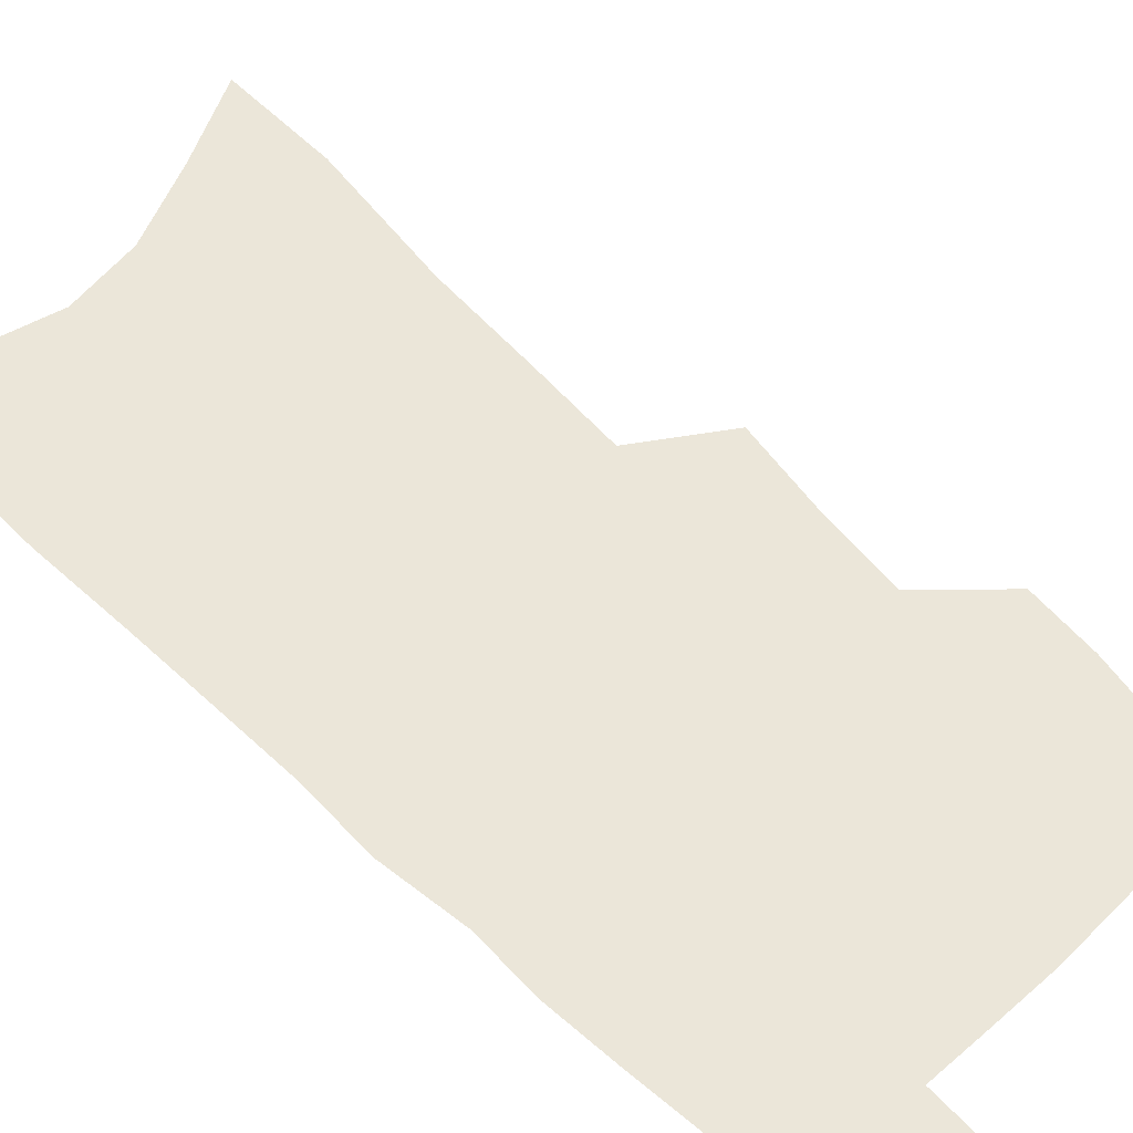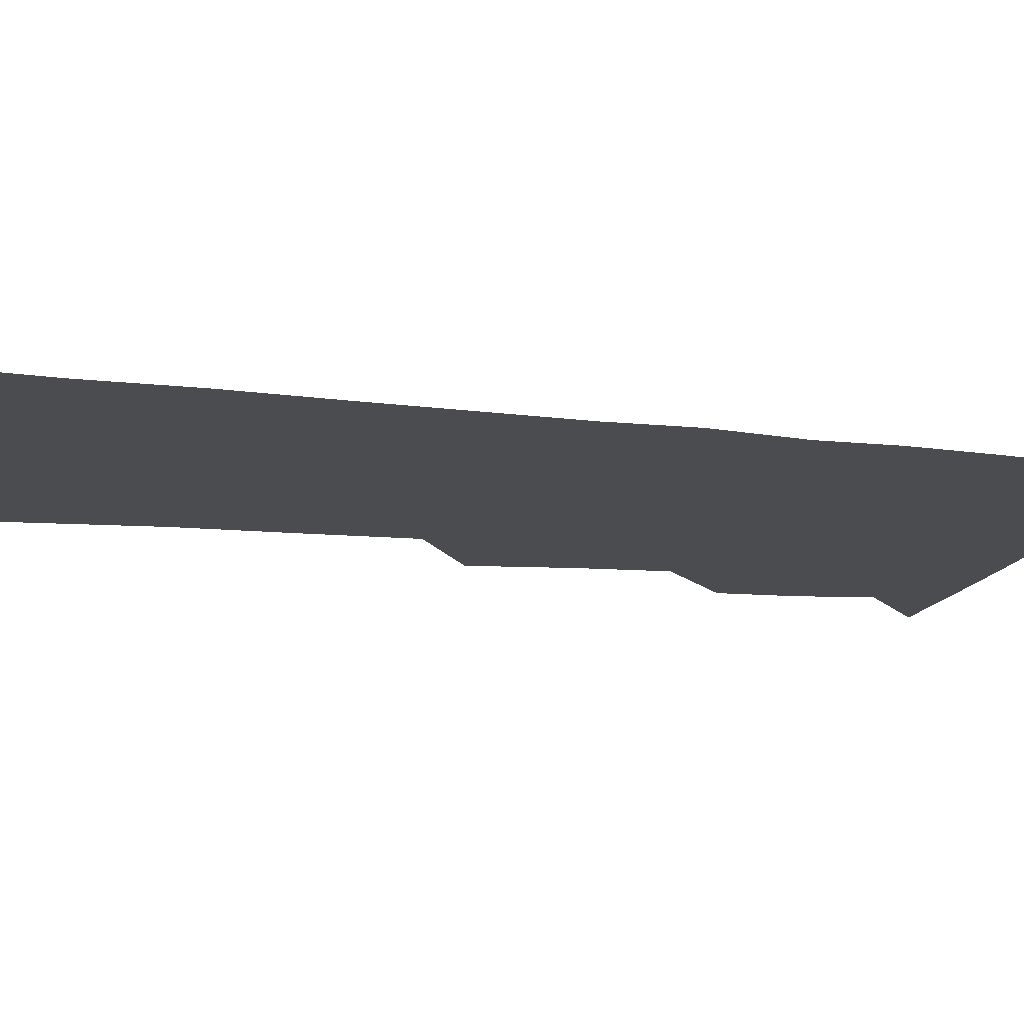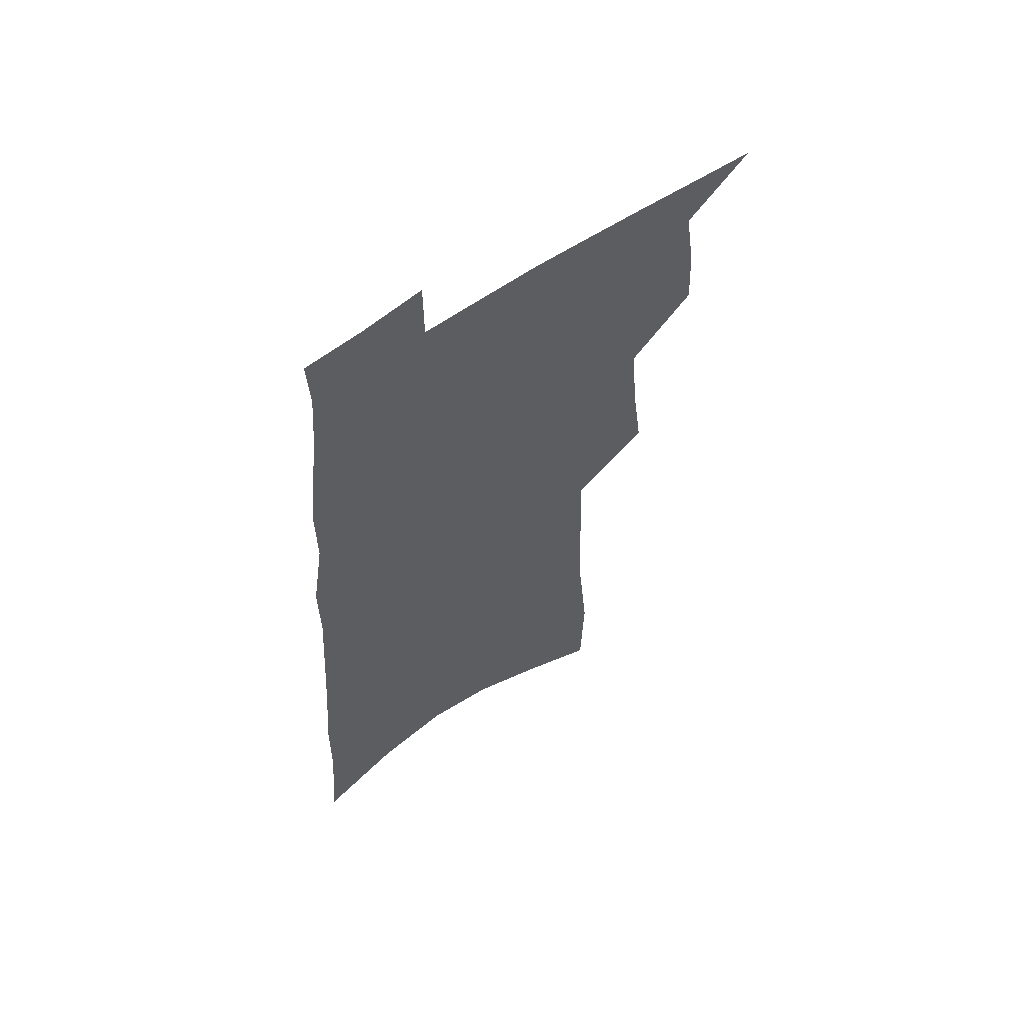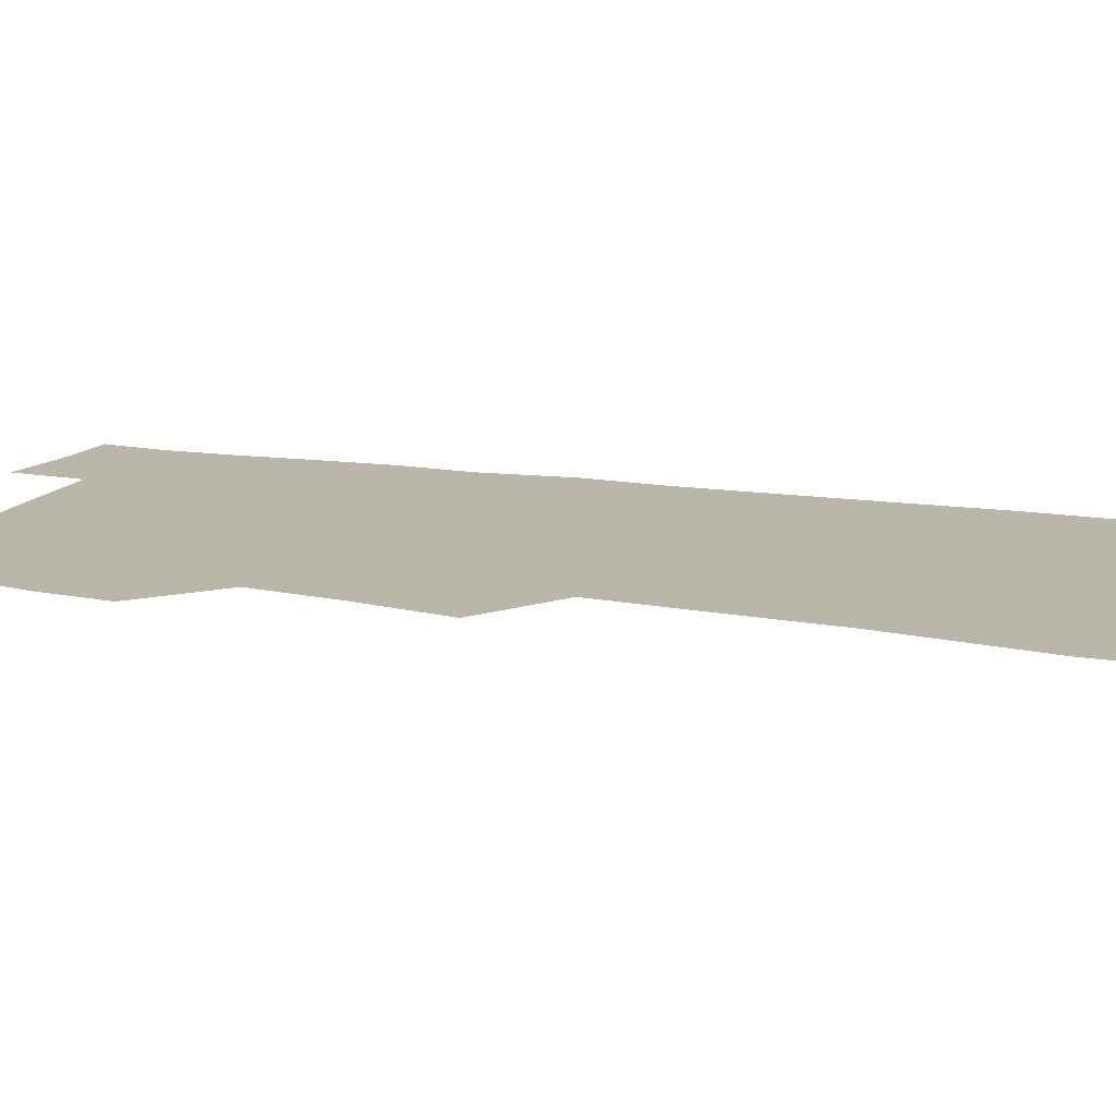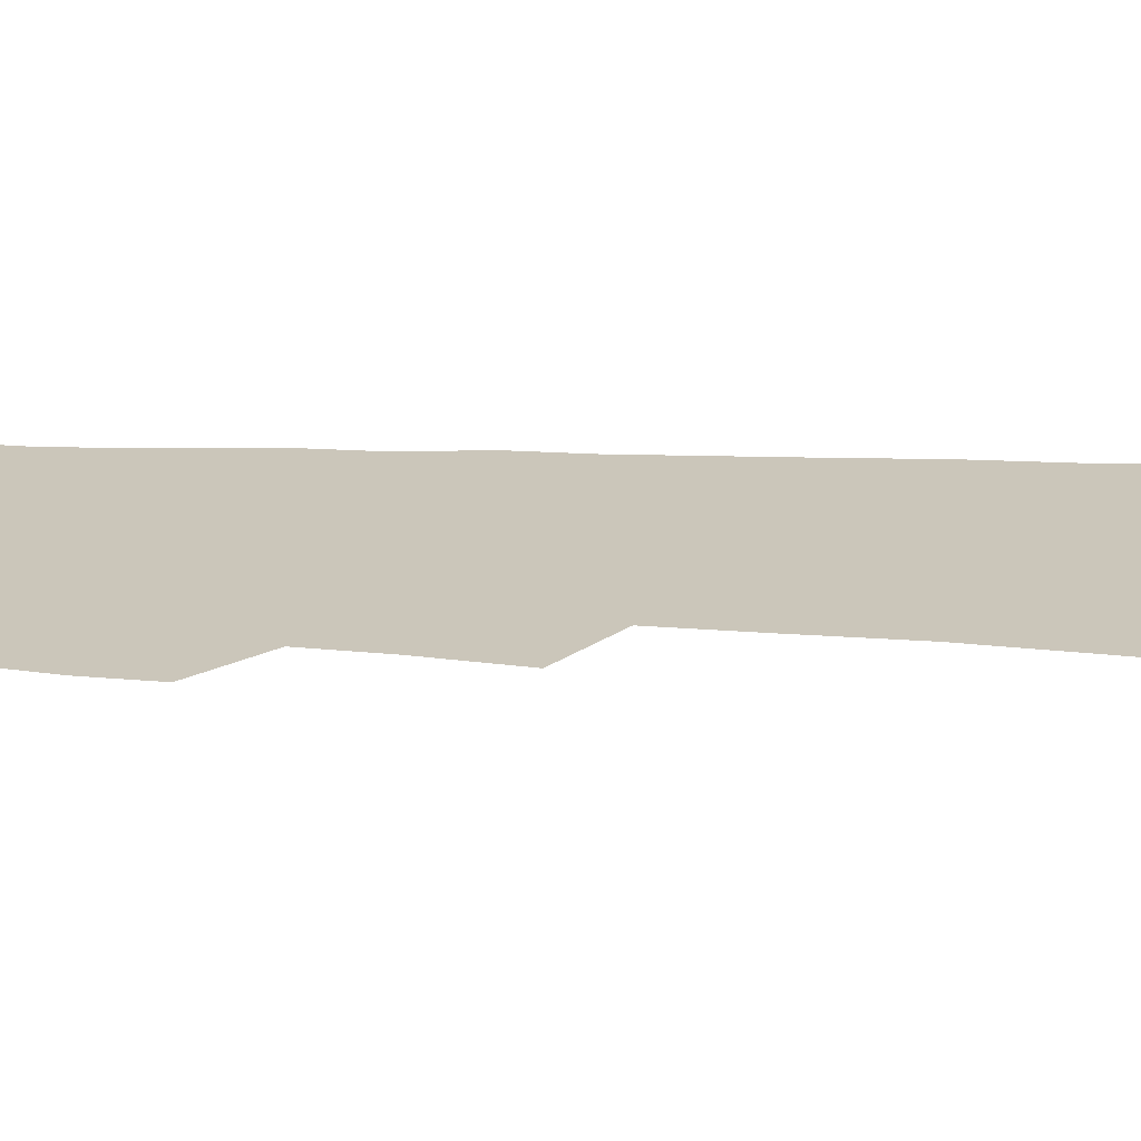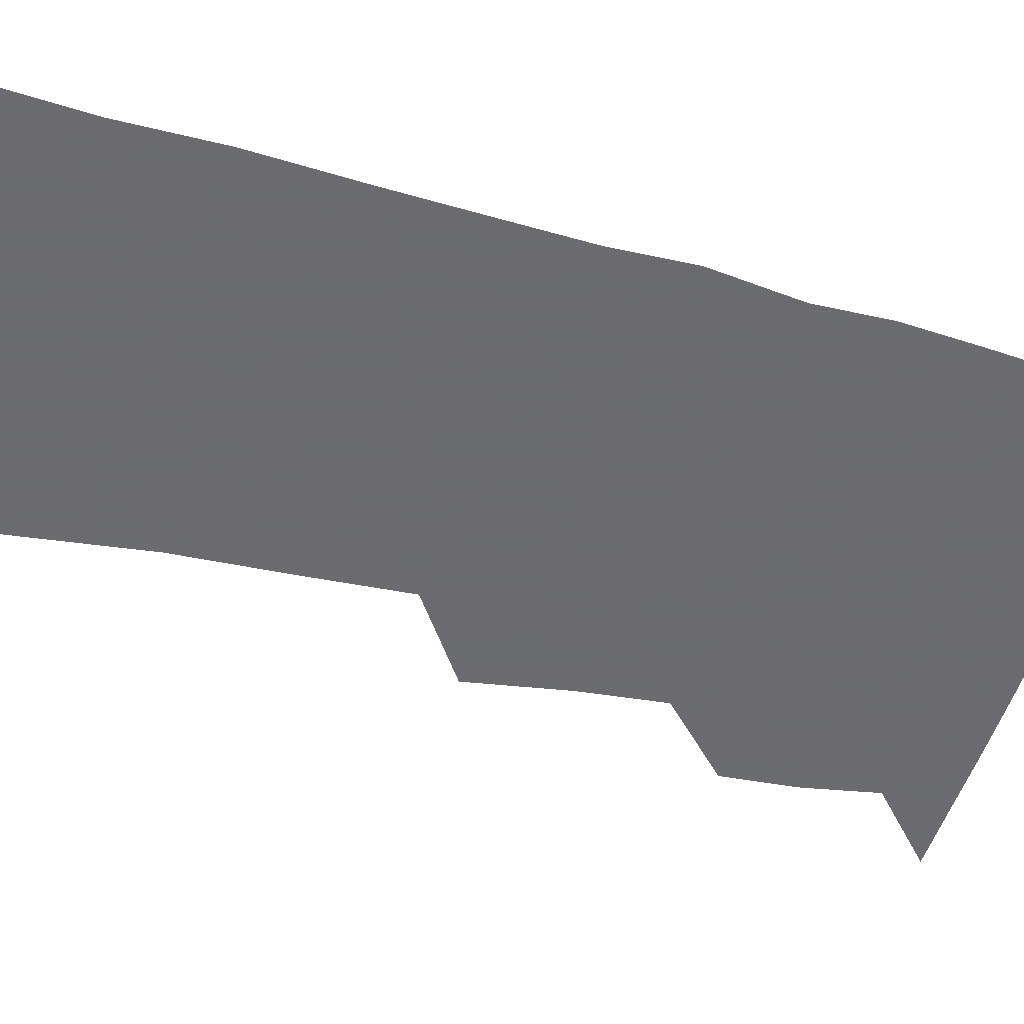
<metadata>
{"format":"obj","ext":"obj","renderer":"f3d","projection":"perspective","resolution":1024,"background":"white","views":[{"elev":56.7,"azim":137.7,"up":"+Z"},{"elev":-15.1,"azim":77.7,"up":"+Z"},{"elev":61.6,"azim":144.4,"up":"+Y"},{"elev":14.0,"azim":-67.8,"up":"+Z"},{"elev":21.1,"azim":-83.6,"up":"+Z"},{"elev":-53.5,"azim":76.5,"up":"+Z"}]}
</metadata>
<code>
v 511.1 490 0
v 531.2 417.1 0
v 532.5 442.7 0
v 536.3 468.9 0
v 536.3 492.1 0
v 549.7 329.8 0
v 554.3 364.8 0
v 556.4 394.6 0
v 558.4 422 0
v 562.1 449 0
v 561.7 471.7 0
v 559.9 494.2 0
v 573.7 138.7 0
v 572.5 180.8 0
v 577.5 234.3 0
v 578.4 274.1 0
v 579.7 310.8 0
v 581.9 344.9 0
v 582.4 373.5 0
v 583.5 401.3 0
v 585.4 428.1 0
v 585.8 451.4 0
v 584.7 473.4 0
v 583 495.8 0
v 603.4 154.8 0
v 607.3 213.1 0
v 605 245.2 0
v 605.8 284.7 0
v 606.1 318.7 0
v 606.5 349.3 0
v 606.5 377 0
v 607 403.9 0
v 608.1 430.2 0
v 608.2 452.9 0
v 607.5 474.6 0
v 605.9 497.3 0
v 632.7 168.8 0
v 632.8 218.2 0
v 631.7 254.9 0
v 630.9 289.5 0
v 630.3 321.9 0
v 630 351.7 0
v 630 381 0
v 629.9 406.4 0
v 629.9 430.5 0
v 629.9 453.7 0
v 629.8 475.2 0
v 629.2 497.3 0
v 660.1 173.5 0
v 658.3 216.8 0
v 657.4 251.2 0
v 655.3 289 0
v 654 321.7 0
v 653.5 350.4 0
v 652.6 379.7 0
v 652.1 405.7 0
v 651.9 429.9 0
v 651.5 453.3 0
v 651.7 475.3 0
v 652 497.2 0
v 652.1 522.4 0
v 688.4 167.3 0
v 685.4 210.2 0
v 683.7 246.8 0
v 681.7 282.4 0
v 679.7 315.6 0
v 677.9 346.6 0
v 677.4 374.2 0
v 677.2 400.5 0
v 675.5 426.8 0
v 674.4 451.3 0
v 674.1 474.5 0
v 674.2 496.9 0
v 676.2 518.7 0
v 720.7 151.6 0
v 717 195.1 0
v 716.3 230.7 0
v 713.5 267.6 0
v 711.3 301.6 0
v 709.4 333.6 0
v 709.6 361.8 0
v 704.9 393.5 0
v 705 419.1 0
v 702.4 445.5 0
v 699.4 471.2 0
v 697.7 495.2 0
v 698.6 517.1 0
f 4 5 1
f 8 9 2
f 2 9 3
f 9 10 3
f 3 10 4
f 10 11 4
f 4 11 5
f 11 12 5
f 17 18 6
f 6 18 7
f 18 19 7
f 7 19 8
f 19 20 8
f 8 20 9
f 20 21 9
f 9 21 10
f 21 22 10
f 10 22 11
f 22 23 11
f 11 23 12
f 23 24 12
f 13 25 14
f 25 26 14
f 14 26 15
f 26 27 15
f 15 27 16
f 27 28 16
f 16 28 17
f 28 29 17
f 17 29 18
f 29 30 18
f 18 30 19
f 30 31 19
f 19 31 20
f 31 32 20
f 20 32 21
f 32 33 21
f 21 33 22
f 33 34 22
f 22 34 23
f 34 35 23
f 23 35 24
f 35 36 24
f 25 37 26
f 37 38 26
f 26 38 27
f 38 39 27
f 27 39 28
f 39 40 28
f 28 40 29
f 40 41 29
f 29 41 30
f 41 42 30
f 30 42 31
f 42 43 31
f 31 43 32
f 43 44 32
f 32 44 33
f 44 45 33
f 33 45 34
f 45 46 34
f 34 46 35
f 46 47 35
f 35 47 36
f 47 48 36
f 37 49 38
f 49 50 38
f 38 50 39
f 50 51 39
f 39 51 40
f 51 52 40
f 40 52 41
f 52 53 41
f 41 53 42
f 53 54 42
f 42 54 43
f 54 55 43
f 43 55 44
f 55 56 44
f 44 56 45
f 56 57 45
f 45 57 46
f 57 58 46
f 46 58 47
f 58 59 47
f 47 59 48
f 59 60 48
f 49 62 50
f 62 63 50
f 50 63 51
f 63 64 51
f 51 64 52
f 64 65 52
f 52 65 53
f 65 66 53
f 53 66 54
f 66 67 54
f 54 67 55
f 67 68 55
f 55 68 56
f 68 69 56
f 56 69 57
f 69 70 57
f 57 70 58
f 70 71 58
f 58 71 59
f 71 72 59
f 59 72 60
f 72 73 60
f 60 73 61
f 73 74 61
f 62 75 63
f 75 76 63
f 63 76 64
f 76 77 64
f 64 77 65
f 77 78 65
f 65 78 66
f 78 79 66
f 66 79 67
f 79 80 67
f 67 80 68
f 80 81 68
f 68 81 69
f 81 82 69
f 69 82 70
f 82 83 70
f 70 83 71
f 83 84 71
f 71 84 72
f 84 85 72
f 72 85 73
f 85 86 73
f 73 86 74
f 86 87 74

</code>
